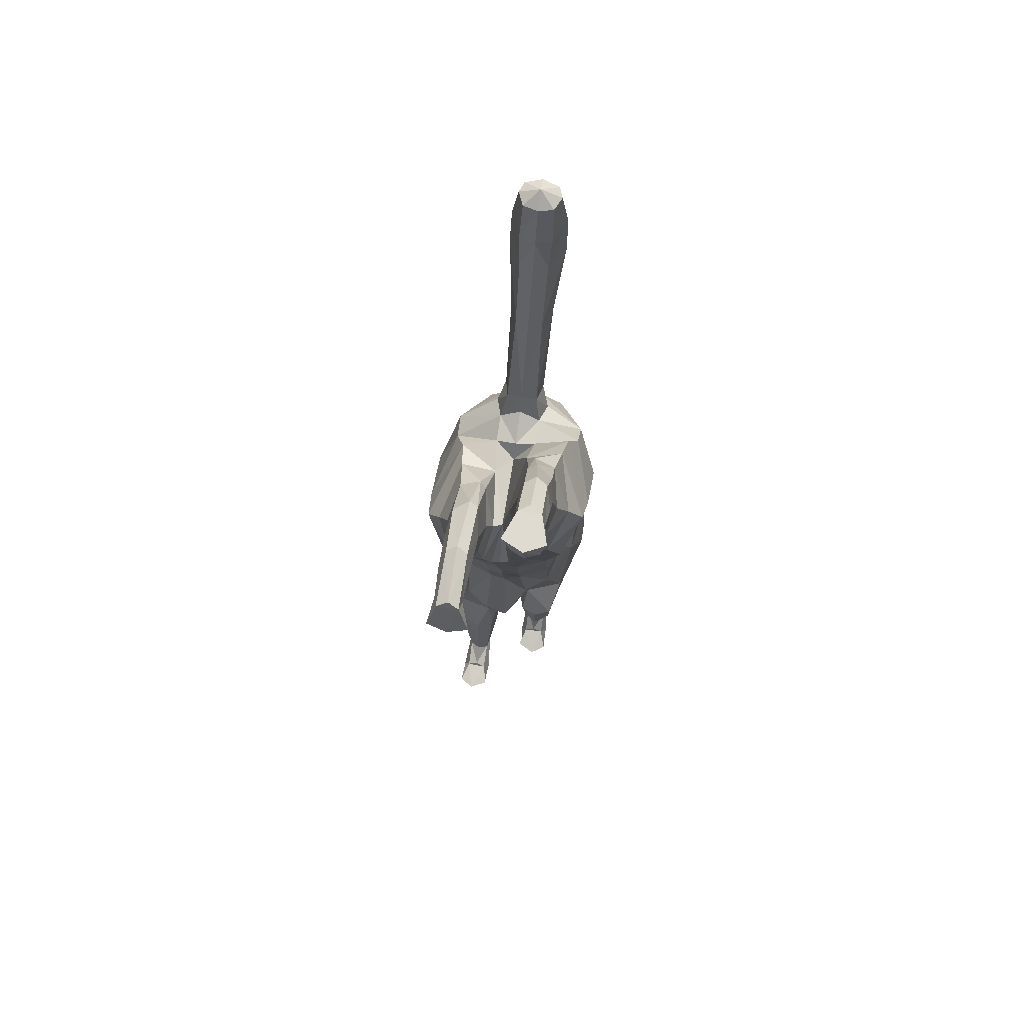
<metadata>
{"format":"obj","ext":"obj","renderer":"f3d","projection":"perspective","resolution":1024,"background":"white","views":[{"elev":73.4,"azim":-171.0,"up":"+Y"}]}
</metadata>
<code>
o mesh_cat
v -0.05751 0.1974 0.096
v -0.02739 0.1119 0.2103
v -0.03927 0.1999 0.1502
v -0.01677 0.1453 0.2
v -0.01441 0.1662 0.156
v -0.01044 0.15 0.2002
v -0.04514 0.1453 0.08079
v -0.02407 0.07709 0.2176
v -0.03351 -0.03053 0.114
v -0.01742 -0.01568 0.2232
v -0.03349 -0.09206 0.1212
v -0.01894 -0.06767 0.2218
v -0.03351 0.02584 0.1033
v -0.01985 0.01844 0.2203
v -0.04456 -0.1534 0.1353
v -0.02007 -0.1033 0.2293
v -0.05346 -0.2006 0.1826
v -0.01872 -0.1537 0.2366
v -0.03689 -0.1961 0.1874
v -0.02406 -0.1827 0.2406
v -0.02537 -0.2021 0.1815
v -0.03251 -0.2326 0.2296
v -0.02556 -0.2211 0.1664
v -0.04768 -0.2538 0.2081
v -0.02536 -0.2418 0.1584
v -0.01857 -0.2754 0.2
v -0.02169 -0.249 0.1513
v -0.01084 -0.2717 0.1821
v -0.01136 -0.2705 0.1496
v -0.02136 0.0477 0.2167
v -0.03351 0.06329 0.09621
v -0.006633 0.1082 0.07852
v -0.006523 -0.1737 0.1345
v -0.03941 0.2412 0.08668
v -0.01057 0.241 0.08732
v -0.03443 0.2343 0.06857
v -0.01448 0.2343 0.06853
v -0.03374 0.2455 0.1136
v -0.01503 0.2455 0.1137
v -0.03675 0.2758 0.07956
v -0.01328 0.2763 0.07938
v -0.03419 0.2769 0.06402
v -0.01512 0.2772 0.06395
v -0.03388 0.274 0.09637
v -0.01639 0.2746 0.1005
v -0.03667 0.3012 0.06601
v -0.01437 0.3012 0.06606
v -0.03266 0.2955 0.05606
v -0.01702 0.2956 0.05609
v -0.03242 0.3063 0.08094
v -0.01718 0.3063 0.08094
v -0.03543 0.322 0.04962
v -0.01574 0.3221 0.04959
v -0.03172 0.3121 0.049
v -0.01802 0.3121 0.049
v -0.03281 0.3331 0.05336
v -0.01693 0.3331 0.05335
v -0.03479 0.3227 0.02987
v -0.01639 0.3228 0.02985
v -0.03881 0.3342 0.03334
v -0.009355 0.3342 0.03336
v -0.03865 -0.1758 0.1132
v -0.03862 -0.2 0.1547
v -0.03267 -0.2038 0.1413
v -0.01378 -0.178 0.1135
v -0.01464 -0.2064 0.16
v -0.03762 -0.2114 0.1177
v -0.01513 -0.2116 0.1179
v -0.0146 -0.2034 0.1439
v -0.01907 -0.2388 0.1421
v -0.01767 -0.2447 0.1275
v -0.03048 -0.24 0.1422
v -0.03242 -0.2454 0.127
v -0.01613 -0.2669 0.1255
v -0.01772 -0.2601 0.1119
v -0.03282 -0.267 0.1255
v -0.0323 -0.2593 0.1124
v -0.01489 -0.2734 0.1037
v -0.01374 -0.2642 0.09834
v -0.03654 -0.2739 0.1045
v -0.03707 -0.2642 0.09872
v -0.05975 0.1772 0.114
v -0.04576 0.1758 0.16
v -0.01453 0.1638 0.1752
v -0.04921 0.1279 0.09997
v -0.04165 -0.0294 0.1389
v -0.04165 -0.07623 0.1484
v -0.04836 0.02836 0.1277
v -0.05039 -0.1085 0.1581
v -0.05782 -0.1833 0.2031
v -0.04929 -0.1854 0.2064
v -0.03391 -0.2053 0.2004
v -0.04441 -0.2317 0.1829
v -0.02586 -0.2567 0.1573
v -0.04836 0.08703 0.111
v -0.06053 0.1375 0.1498
v -0.05454 0.1036 0.1386
v -0.05031 -0.02613 0.1865
v -0.0503 -0.07673 0.1907
v -0.05117 0.02328 0.1761
v -0.05316 -0.1021 0.1988
v -0.05495 -0.1621 0.2216
v -0.04609 -0.1773 0.2198
v -0.03475 -0.2105 0.212
v -0.04648 -0.2424 0.2009
v -0.04009 -0.2709 0.1911
v -0.0228 -0.2691 0.1815
v -0.05264 0.05847 0.1627
v -0.04611 0.1525 0.1773
v -0.019 0.1574 0.1898
v -0.05091 -0.1859 0.163
v -0.0183 -0.1318 0.2327
v -0.005491 -0.1891 0.1508
v -0.04464 -0.1833 0.1405
v -0.01102 -0.2068 0.1318
v -0.007335 -0.1931 0.1399
v -0.03854 -0.2068 0.1318
v -0.01584 -0.243 0.1342
v -0.03411 -0.2444 0.1342
v -0.01379 -0.2675 0.1161
v -0.03655 -0.2673 0.1169
v -0.05826 -0.166 0.1827
v -0.05586 -0.1397 0.2115
v -0.01055 -0.2547 0.1449
v -0.004213 -0.2847 0.1672
v -0.01992 -0.2733 0.1649
v -0.01733 -0.2327 0.2397
v -0.01969 -0.2638 0.2269
v -0.05085 -0.2635 0.2277
v -0.03645 -0.2628 0.249
v -0.02841 -0.246 0.2454
v -0.02609 -0.2667 0.2336
v -0.0377 -0.2722 0.2467
v -0.04812 -0.274 0.2503
v -0.01396 0.1734 0.199
v -0.01084 0.1803 0.1851
v -0.01017 0.1692 0.2082
v -0.01502 0.2455 0.2305
v -0.009332 0.2536 0.2136
v -0.009575 0.2397 0.2439
v -0.01973 0.3005 0.2535
v -0.009835 0.3095 0.2324
v -0.01323 0.2941 0.2697
v -0.01884 0.3353 0.2571
v -0.01123 0.3372 0.2395
v -0.01384 0.3343 0.2705
v -0.01442 0.366 0.2568
v -0.0102 0.3668 0.247
v -0.01165 0.3657 0.2642
v -0.04737 0.2187 0.09219
v -0.01138 0.1772 0.06913
v -0.03671 0.2189 0.1338
v -0.03637 0.1921 0.06972
v -0.006421 0.2103 0.08965
v -0.01148 0.2012 0.1323
v -0.02252 0.1144 0.08123
v -0.01679 -0.1464 0.1227
v -0.01221 -0.03125 0.1043
v -0.01221 0.02818 0.09158
v -0.01938 0.2485 0.1176
v -0.02239 0.2761 0.1042
v -0.0248 0.3064 0.08634
v -0.02459 0.333 0.05849
v -0.02522 0.323 0.02614
v -0.02462 0.3347 0.02628
v -0.02571 -0.174 0.1076
v -0.02592 -0.2121 0.1096
v -0.02457 -0.2432 0.122
v -0.02493 -0.257 0.1132
v -0.02678 -0.2738 0.09784
v -0.0267 -0.2648 0.09182
v -0.01221 0.06117 0.08791
v -0.01645 -0.097 0.1103
v -0.03706 -0.2662 0.1772
v -0.03966 -0.2537 0.1708
v -1e-06 0.1567 0.09333
v -1e-06 0.1094 0.2176
v -5e-06 0.1515 0.1464
v -7e-06 0.1433 0.2076
v -4e-06 0.1618 0.1553
v -8e-06 0.1479 0.2044
v 2e-06 0.1005 0.07981
v 0 0.07388 0.224
v -8e-06 -0.03307 0.1011
v -0 -0.01803 0.2296
v -0 -0.06718 0.2291
v 2e-06 0.02674 0.08923
v -0 0.01704 0.2286
v -4e-06 -0.1011 0.2331
v -3e-06 -0.1537 0.238
v -0 -0.1841 0.238
v -0 -0.2004 0.1756
v -0 -0.2336 0.2415
v -0 -0.2199 0.1638
v -0 -0.2609 0.2276
v -0 -0.2371 0.1547
v -0 -0.2756 0.2005
v -0 -0.2467 0.1477
v -0 -0.2724 0.1828
v -0 -0.2544 0.1432
v -0 -0.2811 0.159
v 0 0.04473 0.224
v 2e-06 0.05778 0.08512
v 0.05751 0.1305 0.1002
v 0.02739 0.1028 0.2126
v 0.03925 0.152 0.1514
v 0.01675 0.1437 0.2002
v 0.0144 0.1589 0.1564
v 0.01043 0.15 0.2002
v 0.04515 0.09425 0.08567
v 0.02407 0.06903 0.22
v 0.03349 -0.03533 0.1109
v 0.01742 -0.01568 0.2232
v 0.03333 -0.1208 0.1071
v 0.01894 -0.06756 0.2194
v 0.03352 0.01682 0.1045
v 0.01985 0.01626 0.2209
v 0.04429 -0.1752 0.1133
v 0.02005 -0.1001 0.2231
v 0.05318 -0.1839 0.1705
v 0.0187 -0.1494 0.2308
v 0.0367 -0.178 0.1855
v 0.02406 -0.1808 0.2343
v 0.02535 -0.197 0.1807
v 0.03251 -0.2326 0.2296
v 0.02556 -0.2211 0.1665
v 0.04768 -0.2538 0.2081
v 0.02536 -0.2418 0.1584
v 0.01857 -0.2754 0.2
v 0.02169 -0.249 0.1513
v 0.01084 -0.2717 0.1821
v 0.01136 -0.2705 0.1496
v 0.02136 0.04191 0.2184
v 0.03352 0.0466 0.09814
v 0.006637 0.09648 0.0796
v 0.006238 -0.1856 0.1248
v -5.6e-05 -0.1876 0.168
v 0.0394 0.1708 0.08614
v 0.01057 0.1708 0.08617
v 0.03443 0.1595 0.06988
v 0.01447 0.1595 0.06981
v 0.03372 0.18 0.1118
v 0.01501 0.18 0.1118
v 0.03674 0.1992 0.06907
v 0.01326 0.1992 0.06888
v 0.03418 0.1902 0.05632
v 0.01511 0.1902 0.05629
v 0.03386 0.2072 0.08452
v 0.01637 0.21 0.08802
v 0.03666 0.2087 0.04219
v 0.01436 0.2086 0.04217
v 0.03265 0.1977 0.03863
v 0.01701 0.1978 0.03864
v 0.0324 0.2224 0.0497
v 0.01717 0.2224 0.0497
v 0.03542 0.2132 0.01789
v 0.01573 0.2132 0.01783
v 0.03171 0.2059 0.02327
v 0.01802 0.2061 0.02342
v 0.0328 0.2218 0.009967
v 0.01692 0.2218 0.009941
v 0.03479 0.195 0.01101
v 0.01639 0.195 0.0109
v 0.03881 0.2022 0.001265
v 0.009355 0.2023 0.00118
v 0.03835 -0.2053 0.1023
v 0.03832 -0.2045 0.1504
v 0.03237 -0.2396 0.1262
v 0.01348 -0.2075 0.1032
v 0.01436 -0.2053 0.1584
v 0.03732 -0.2364 0.0991
v 0.01483 -0.2366 0.09943
v 0.0143 -0.2402 0.1298
v 0.01877 -0.271 0.1104
v 0.01737 -0.2721 0.09248
v 0.03018 -0.2724 0.1099
v 0.03212 -0.2711 0.0936
v 0.01583 -0.2914 0.08537
v 0.01742 -0.2795 0.07348
v 0.03252 -0.2913 0.08505
v 0.032 -0.2788 0.07416
v 0.01459 -0.2925 0.06309
v 0.01344 -0.2824 0.0591
v 0.03624 -0.2929 0.0633
v 0.03676 -0.2821 0.05926
v -8e-06 0.1697 0.1778
v 0.05974 0.1124 0.1212
v 0.04575 0.1361 0.1633
v 0.01451 0.1621 0.1754
v 0.04921 0.08008 0.1067
v 0.04164 -0.02891 0.1369
v 0.04149 -0.1048 0.1252
v 0.04837 0.01807 0.1294
v 0.05016 -0.1358 0.1306
v 0.05765 -0.1565 0.1801
v 0.04919 -0.1621 0.188
v 0.03386 -0.1959 0.2033
v 0.04441 -0.2317 0.183
v 0.02586 -0.2567 0.1573
v 0.04837 0.05799 0.1153
v -0 -0.271 0.1494
v 0.06053 0.08602 0.1597
v 0.05455 0.0604 0.1485
v 0.05032 -0.02107 0.189
v 0.05026 -0.07399 0.1801
v 0.05117 0.01558 0.1779
v 0.0531 -0.09822 0.1833
v 0.05488 -0.1445 0.2009
v 0.04604 -0.1665 0.2112
v 0.03475 -0.2093 0.2118
v 0.04648 -0.2424 0.2009
v 0.04009 -0.2709 0.1911
v 0.0228 -0.2691 0.1815
v 0.05265 0.03984 0.1671
v 0.0461 0.1352 0.1797
v 0.01898 0.1574 0.1898
v -9e-06 -0.1301 0.2353
v 0.05061 -0.1877 0.1466
v 0.01827 -0.127 0.2251
v 0.005212 -0.1936 0.1464
v 0.04434 -0.2017 0.1309
v 0.01072 -0.2384 0.1148
v 0.007042 -0.2092 0.1364
v 0.03824 -0.2385 0.1146
v 0.01554 -0.2715 0.1014
v 0.03381 -0.2731 0.1007
v 0.01349 -0.2888 0.07728
v 0.03625 -0.2886 0.07629
v 0.05803 -0.1544 0.1565
v 0.05573 -0.1258 0.1872
v -0 -0.2849 0.1676
v 0.01055 -0.2547 0.1449
v 0.004213 -0.2847 0.1672
v 0.01992 -0.2733 0.1649
v 0.01733 -0.2327 0.2397
v 0.01969 -0.2638 0.2269
v 0.05085 -0.2635 0.2277
v 0.03645 -0.2628 0.249
v 0.02841 -0.246 0.2454
v 0.02609 -0.2667 0.2336
v 0.0377 -0.2722 0.2467
v 0.04812 -0.274 0.2503
v -0.000486 -0.1347 0.09543
v -0.000382 -0.1756 0.1314
v -9.5e-05 -0.1937 0.1639
v -0.000442 -0.191 0.1482
v -8e-06 0.1813 0.1849
v 0.01395 0.1734 0.199
v 0.01083 0.1803 0.1852
v -8e-06 0.1679 0.2135
v 0.01016 0.1692 0.2082
v 0.015 0.2455 0.2305
v 0.009316 0.2536 0.2136
v -8e-06 0.2381 0.2512
v -8e-06 0.2548 0.2084
v 0.009559 0.2397 0.2439
v 0.01972 0.3005 0.2535
v 0.009819 0.3096 0.2325
v -8e-06 0.2933 0.2775
v -8e-06 0.3104 0.2268
v 0.01321 0.2941 0.2697
v 0.01883 0.3353 0.2571
v 0.01122 0.3372 0.2396
v -8e-06 0.3353 0.2772
v -8e-06 0.3367 0.2354
v 0.01382 0.3343 0.2705
v 0.0144 0.366 0.2568
v 0.01019 0.3668 0.247
v -8e-06 0.3663 0.268
v -8e-06 0.3664 0.2446
v 0.01163 0.3657 0.2642
v -8e-06 0.3738 0.2567
v 0.04737 0.1498 0.09375
v 0.01139 0.1331 0.07133
v 0.03669 0.1602 0.1339
v 0.03637 0.1287 0.07304
v 0.006416 0.1579 0.09052
v 0.01146 0.1591 0.1326
v 0.02253 0.08825 0.08355
v 0.01654 -0.1686 0.1058
v 0.0122 -0.03319 0.1028
v 0.01222 0.02535 0.0919
v 0.01937 0.1839 0.1153
v 0.02237 0.2132 0.09056
v 0.02479 0.2261 0.05365
v 0.02458 0.2261 0.0129
v 0.02522 0.1913 0.01005
v 0.02462 0.1951 -0.001025
v 0.02541 -0.2038 0.09553
v 0.02562 -0.234 0.09172
v 0.02426 -0.2677 0.08905
v 0.02463 -0.2766 0.0758
v 0.02648 -0.2916 0.05704
v 0.0264 -0.282 0.05271
v 0.01222 0.05432 0.08859
v 0.01626 -0.13 0.09797
v 0.03706 -0.2662 0.1772
v 0.03966 -0.2537 0.1708
f 39 154 35
f 20 22 127
f 4 110 109
f 116 33 113
f 157 11 173
f 176 155 178
f 58 52 60
f 176 182 32
f 51 41 47
f 50 40 44
f 55 47 49
f 46 54 48
f 53 55 59
f 237 66 345
f 157 65 166
f 114 15 62
f 116 69 115
f 118 74 120
f 17 63 19
f 103 92 104
f 83 5 3
f 152 1 3
f 20 104 22
f 178 5 180
f 74 78 120
f 76 121 80
f 119 76 72
f 117 72 64
f 66 113 345
f 22 131 127
f 130 129 134
f 132 130 133
f 133 130 134
f 39 155 154
f 25 27 94
f 54 58 164
f 345 113 346
f 33 343 344
f 286 136 347
f 151 176 32
f 343 157 173
f 32 172 156
f 155 39 160
f 15 122 89
f 164 54 55
f 132 133 129
f 133 134 129
f 23 196 25
f 124 27 198
f 4 6 110
f 116 65 33
f 157 15 11
f 152 160 38
f 176 154 155
f 37 35 154
f 51 45 41
f 37 41 35
f 50 46 40
f 55 53 47
f 46 52 54
f 52 56 60
f 156 7 153
f 157 33 65
f 116 66 69
f 118 70 74
f 67 73 119
f 103 91 92
f 301 201 29
f 152 150 1
f 20 103 104
f 10 188 14
f 109 110 84
f 119 121 76
f 63 17 111
f 66 116 113
f 22 24 129
f 132 131 130
f 286 84 136
f 343 33 157
f 155 152 3
f 126 94 29
f 77 169 75
f 75 79 171
f 76 80 170
f 60 56 165
f 56 163 57
f 200 124 198
f 94 175 25
f 107 174 126
f 151 154 176
f 165 58 60
f 31 85 7
f 105 22 104
f 59 165 61
f 155 5 178
f 90 103 102
f 369 146 364
f 114 111 15
f 72 74 70
f 173 184 343
f 139 360 355
f 95 97 85
f 144 142 141
f 145 370 365
f 11 158 173
f 84 180 5
f 122 102 123
f 38 150 152
f 7 82 1
f 21 237 192
f 89 123 101
f 372 148 147
f 46 42 40
f 128 131 132
f 179 6 4
f 100 30 108
f 93 104 92
f 53 61 57
f 19 92 91
f 23 192 194
f 156 151 32
f 73 169 77
f 174 94 126
f 43 47 41
f 78 75 120
f 31 88 95
f 73 121 119
f 33 346 113
f 350 140 137
f 128 129 24
f 114 64 63
f 157 62 15
f 126 28 107
f 2 97 8
f 93 21 23
f 110 136 84
f 11 89 87
f 147 145 144
f 181 137 6
f 40 36 34
f 65 167 166
f 177 8 183
f 2 109 96
f 197 28 199
f 99 89 101
f 129 131 22
f 372 149 369
f 144 149 147
f 146 141 143
f 35 45 39
f 107 106 174
f 6 135 110
f 76 78 74
f 105 106 24
f 57 165 56
f 122 17 90
f 163 50 162
f 1 153 7
f 12 185 10
f 62 167 67
f 83 96 109
f 175 105 93
f 139 141 142
f 52 50 56
f 197 128 26
f 88 108 95
f 158 13 159
f 98 14 100
f 37 153 36
f 156 31 7
f 161 38 160
f 168 68 71
f 34 44 40
f 9 88 13
f 16 123 112
f 71 169 168
f 199 125 331
f 17 91 90
f 347 139 355
f 18 103 20
f 83 84 5
f 24 26 128
f 70 115 69
f 79 170 171
f 62 117 114
f 80 77 81
f 160 45 161
f 201 126 29
f 12 189 186
f 45 162 161
f 19 66 237
f 2 179 4
f 42 37 36
f 9 87 86
f 142 365 360
f 85 96 82
f 196 27 25
f 48 55 49
f 18 191 190
f 82 3 1
f 42 49 43
f 137 138 135
f 301 124 200
f 108 8 97
f 44 162 50
f 98 87 99
f 98 12 10
f 64 66 63
f 317 16 112
f 136 138 139
f 170 81 171
f 12 101 16
f 190 112 18
f 127 195 193
f 159 203 187
f 54 59 55
f 202 14 188
f 183 30 202
f 127 191 20
f 150 36 153
f 354 143 140
f 168 67 167
f 51 53 57
f 71 120 75
f 65 115 68
f 68 118 71
f 86 100 88
f 138 143 141
f 51 163 162
f 123 18 112
f 359 146 143
f 187 158 159
f 77 171 81
f 94 124 29
f 107 28 26
f 119 117 67
f 201 331 125
f 93 25 175
f 182 172 32
f 64 70 69
f 31 159 13
f 243 239 377
f 223 335 225
f 207 315 316
f 323 320 236
f 380 396 214
f 176 178 378
f 262 256 258
f 176 235 182
f 255 251 245
f 254 248 244
f 259 253 251
f 250 252 258
f 257 263 259
f 237 345 270
f 380 389 269
f 321 266 218
f 323 322 273
f 325 327 278
f 220 222 267
f 309 310 297
f 288 206 208
f 375 206 204
f 223 225 310
f 178 180 208
f 278 327 282
f 280 284 328
f 326 276 280
f 324 268 276
f 270 345 320
f 225 335 339
f 338 342 337
f 340 341 338
f 341 342 338
f 243 377 378
f 228 299 230
f 258 387 262
f 345 346 320
f 236 344 343
f 286 347 349
f 374 235 176
f 343 396 380
f 235 379 395
f 378 383 243
f 329 218 294
f 387 259 258
f 340 337 341
f 341 337 342
f 226 196 194
f 332 198 230
f 207 316 209
f 323 236 269
f 380 214 218
f 375 383 378
f 176 378 377
f 241 377 239
f 255 245 249
f 239 247 241
f 254 244 250
f 259 251 257
f 250 258 256
f 256 264 260
f 379 376 210
f 380 269 236
f 323 273 270
f 325 278 274
f 271 326 277
f 309 297 296
f 301 232 201
f 375 204 373
f 223 310 309
f 213 188 185
f 315 289 316
f 326 280 328
f 267 318 220
f 270 320 323
f 225 337 227
f 340 338 339
f 286 349 289
f 343 380 236
f 378 206 375
f 334 232 299
f 281 279 392
f 279 394 283
f 280 393 284
f 264 388 260
f 260 261 386
f 200 198 332
f 299 228 398
f 313 334 397
f 374 377 241
f 388 262 387
f 290 234 210
f 311 225 227
f 263 388 387
f 208 378 178
f 308 296 295
f 366 369 364
f 321 318 267
f 276 278 280
f 184 396 343
f 353 360 358
f 303 300 290
f 358 362 357
f 363 370 368
f 381 214 396
f 180 289 208
f 330 295 329
f 242 373 238
f 287 210 204
f 224 237 222
f 330 294 307
f 372 368 370
f 250 246 252
f 336 339 335
f 179 209 181
f 233 306 314
f 298 310 311
f 257 265 263
f 297 222 296
f 226 192 224
f 235 376 379
f 277 392 391
f 397 299 398
f 247 251 253
f 279 282 327
f 234 293 216
f 277 328 281
f 320 344 236
f 350 356 354
f 336 337 340
f 321 268 324
f 218 389 380
f 334 231 333
f 211 302 205
f 224 298 226
f 349 316 289
f 294 214 292
f 363 367 362
f 351 181 209
f 238 246 244
f 269 390 272
f 183 205 177
f 205 315 207
f 197 231 229
f 307 292 305
f 337 339 338
f 372 371 367
f 362 371 366
f 366 357 362
f 249 239 243
f 313 312 229
f 348 209 316
f 282 280 278
f 312 311 227
f 261 388 265
f 329 220 318
f 386 254 260
f 204 376 373
f 215 185 186
f 266 390 389
f 288 302 287
f 398 311 397
f 353 357 352
f 256 254 250
f 197 336 195
f 314 293 300
f 381 216 212
f 217 304 306
f 240 374 241
f 379 234 395
f 242 384 383
f 272 391 275
f 238 248 242
f 216 291 212
f 219 330 307
f 275 392 279
f 199 333 231
f 296 220 295
f 347 353 349
f 221 309 308
f 288 289 315
f 227 229 312
f 274 322 325
f 283 393 282
f 266 324 271
f 285 328 284
f 383 249 243
f 201 334 333
f 186 219 215
f 249 385 255
f 222 270 267
f 207 177 205
f 240 247 246
f 292 212 291
f 358 365 363
f 302 290 287
f 196 230 198
f 252 259 258
f 190 223 221
f 287 206 288
f 246 253 252
f 352 351 348
f 301 332 232
f 211 314 303
f 248 385 384
f 305 291 304
f 304 215 305
f 267 273 268
f 319 189 317
f 349 352 348
f 393 285 284
f 215 307 305
f 221 317 190
f 335 195 336
f 187 395 382
f 259 387 258
f 188 233 202
f 202 211 183
f 335 191 193
f 373 240 238
f 354 361 359
f 271 391 390
f 255 257 251
f 275 327 325
f 269 322 323
f 272 325 322
f 306 291 293
f 352 361 356
f 255 386 261
f 319 308 330
f 359 366 364
f 382 184 187
f 394 281 285
f 299 332 230
f 313 229 231
f 324 326 271
f 201 333 331
f 228 298 398
f 235 203 182
f 268 274 276
f 382 234 216
f 58 54 52
f 15 111 122
f 23 194 196
f 152 155 160
f 37 43 41
f 10 185 188
f 151 37 154
f 165 164 58
f 31 95 85
f 105 24 22
f 59 164 165
f 155 3 5
f 90 91 103
f 369 149 146
f 114 63 111
f 72 76 74
f 173 158 184
f 139 142 360
f 95 108 97
f 144 145 142
f 145 148 370
f 11 9 158
f 84 286 180
f 122 90 102
f 38 34 150
f 7 85 82
f 21 19 237
f 89 122 123
f 372 370 148
f 46 48 42
f 128 127 131
f 179 181 6
f 100 14 30
f 93 105 104
f 53 59 61
f 19 21 92
f 23 21 192
f 156 153 151
f 73 168 169
f 174 175 94
f 43 49 47
f 78 79 75
f 31 13 88
f 73 77 121
f 33 344 346
f 350 354 140
f 128 132 129
f 114 117 64
f 157 166 62
f 126 125 28
f 2 96 97
f 93 92 21
f 110 135 136
f 11 15 89
f 147 148 145
f 181 350 137
f 40 42 36
f 65 68 167
f 177 2 8
f 2 4 109
f 197 26 28
f 99 87 89
f 129 130 131
f 372 147 149
f 144 146 149
f 146 144 141
f 35 41 45
f 107 26 106
f 6 137 135
f 76 170 78
f 105 174 106
f 57 61 165
f 122 111 17
f 163 56 50
f 1 150 153
f 12 186 185
f 62 166 167
f 83 82 96
f 175 174 105
f 139 138 141
f 52 46 50
f 197 195 128
f 88 100 108
f 158 9 13
f 98 10 14
f 37 151 153
f 156 172 31
f 161 44 38
f 168 167 68
f 34 38 44
f 9 86 88
f 16 101 123
f 71 75 169
f 199 28 125
f 17 19 91
f 347 136 139
f 18 102 103
f 83 109 84
f 24 106 26
f 70 118 115
f 79 78 170
f 62 67 117
f 80 121 77
f 160 39 45
f 201 125 126
f 12 16 189
f 45 51 162
f 19 63 66
f 2 177 179
f 42 43 37
f 9 11 87
f 142 145 365
f 85 97 96
f 196 198 27
f 48 54 55
f 18 20 191
f 82 83 3
f 42 48 49
f 137 140 138
f 301 29 124
f 108 30 8
f 44 161 162
f 98 86 87
f 98 99 12
f 64 69 66
f 317 189 16
f 136 135 138
f 170 80 81
f 12 99 101
f 190 317 112
f 127 128 195
f 159 172 203
f 54 164 59
f 202 30 14
f 183 8 30
f 127 193 191
f 150 34 36
f 354 359 143
f 168 73 67
f 51 47 53
f 71 118 120
f 65 116 115
f 68 115 118
f 86 98 100
f 138 140 143
f 51 57 163
f 123 102 18
f 359 364 146
f 187 184 158
f 77 75 171
f 94 27 124
f 119 72 117
f 93 23 25
f 182 203 172
f 64 72 70
f 31 172 159
f 262 264 256
f 329 318 218
f 226 228 196
f 375 242 383
f 239 245 247
f 213 217 188
f 374 176 377
f 388 264 262
f 290 300 234
f 311 310 225
f 263 265 388
f 208 206 378
f 308 309 296
f 366 371 369
f 321 218 318
f 276 274 278
f 184 381 396
f 353 355 360
f 303 314 300
f 358 363 362
f 363 365 370
f 381 212 214
f 180 286 289
f 330 308 295
f 242 375 373
f 287 290 210
f 224 192 237
f 330 329 294
f 372 367 368
f 250 244 246
f 336 340 339
f 179 207 209
f 233 217 306
f 298 297 310
f 257 261 265
f 297 224 222
f 226 194 192
f 235 374 376
f 277 281 392
f 397 334 299
f 247 245 251
f 279 283 282
f 234 300 293
f 277 326 328
f 320 346 344
f 350 351 356
f 336 227 337
f 321 267 268
f 218 266 389
f 334 313 231
f 211 303 302
f 224 297 298
f 349 348 316
f 294 218 214
f 363 368 367
f 351 350 181
f 238 240 246
f 269 389 390
f 183 211 205
f 205 302 315
f 197 199 231
f 307 294 292
f 337 225 339
f 372 369 371
f 362 367 371
f 366 361 357
f 249 245 239
f 313 397 312
f 348 351 209
f 282 393 280
f 312 397 311
f 261 260 388
f 329 295 220
f 386 385 254
f 204 210 376
f 215 213 185
f 266 271 390
f 288 315 302
f 398 298 311
f 353 358 357
f 256 260 254
f 197 229 336
f 314 306 293
f 381 382 216
f 217 213 304
f 240 376 374
f 379 210 234
f 242 248 384
f 272 390 391
f 238 244 248
f 216 293 291
f 219 319 330
f 275 391 392
f 199 331 333
f 296 222 220
f 347 355 353
f 221 223 309
f 288 208 289
f 227 336 229
f 274 273 322
f 283 394 393
f 266 321 324
f 285 281 328
f 383 384 249
f 201 232 334
f 186 189 219
f 249 384 385
f 222 237 270
f 207 179 177
f 240 241 247
f 292 214 212
f 358 360 365
f 302 303 290
f 196 228 230
f 252 253 259
f 190 191 223
f 287 204 206
f 246 247 253
f 352 356 351
f 301 200 332
f 211 233 314
f 248 254 385
f 305 292 291
f 304 213 215
f 267 270 273
f 319 219 189
f 349 353 352
f 393 394 285
f 215 219 307
f 221 319 317
f 335 193 195
f 187 203 395
f 259 263 387
f 188 217 233
f 202 233 211
f 335 223 191
f 373 376 240
f 354 356 361
f 271 277 391
f 255 261 257
f 275 279 327
f 269 272 322
f 272 275 325
f 306 304 291
f 352 357 361
f 255 385 386
f 319 221 308
f 359 361 366
f 382 381 184
f 394 279 281
f 299 232 332
f 324 276 326
f 228 226 298
f 235 395 203
f 268 273 274
f 382 395 234

</code>
